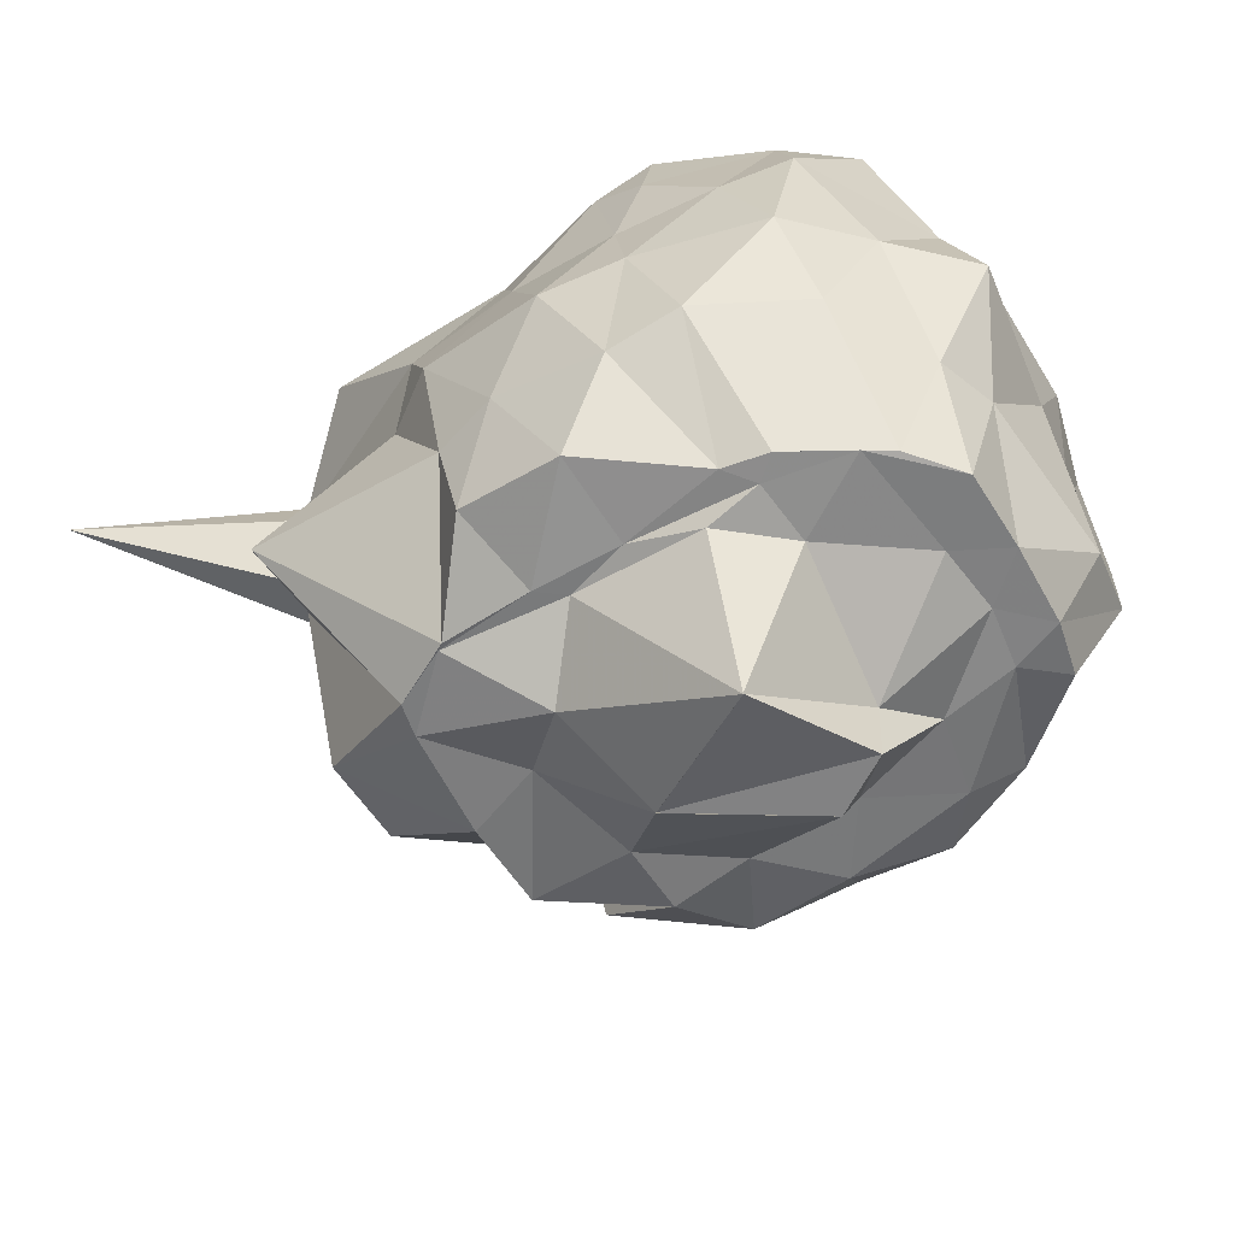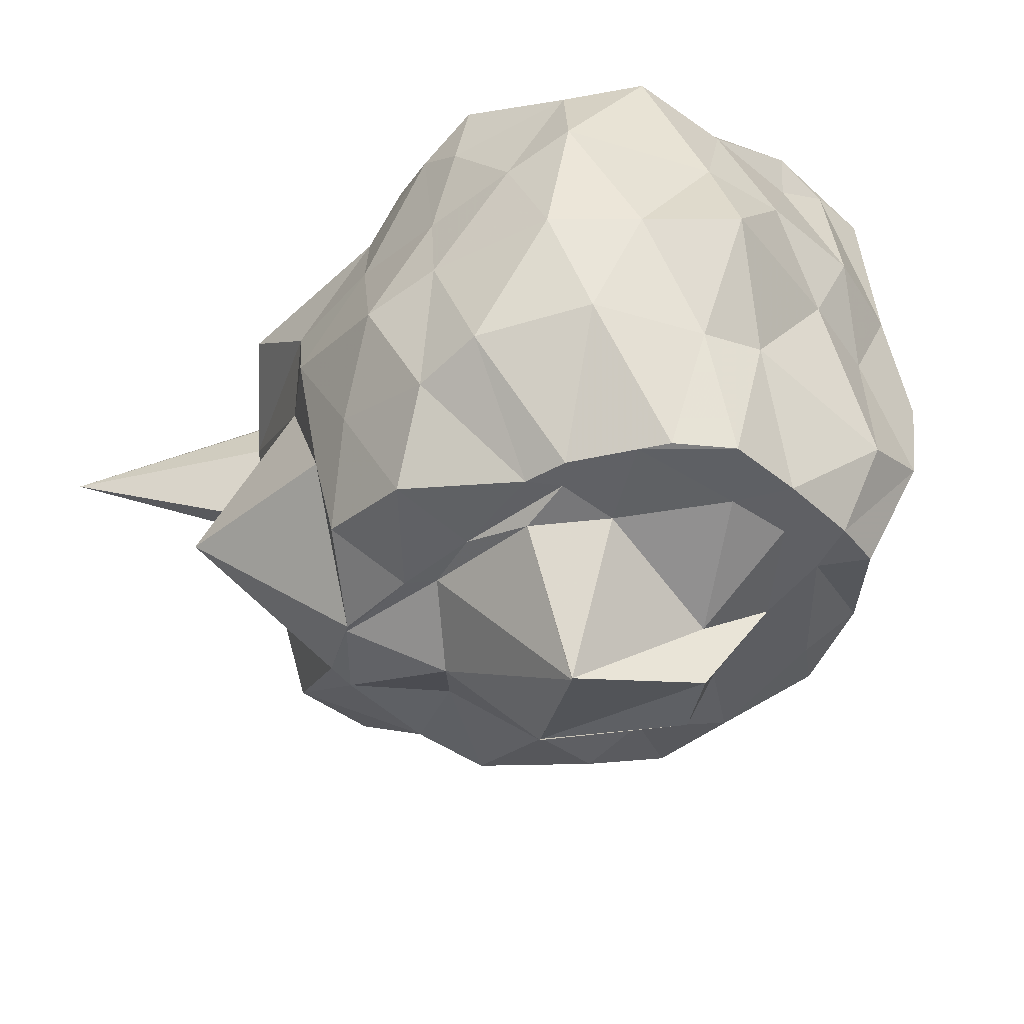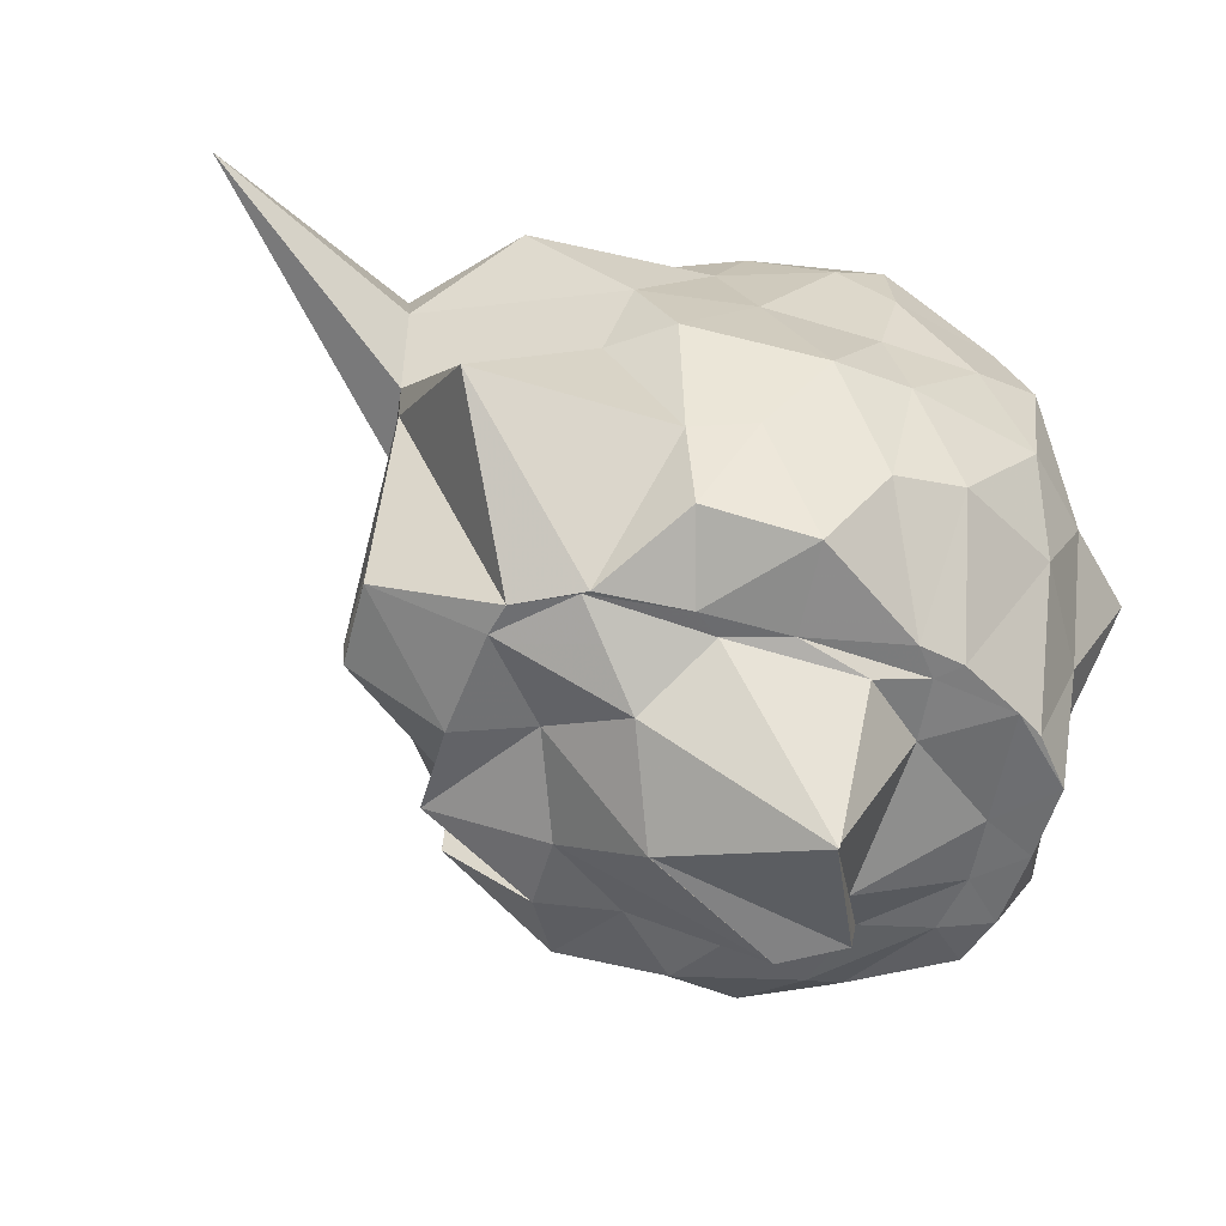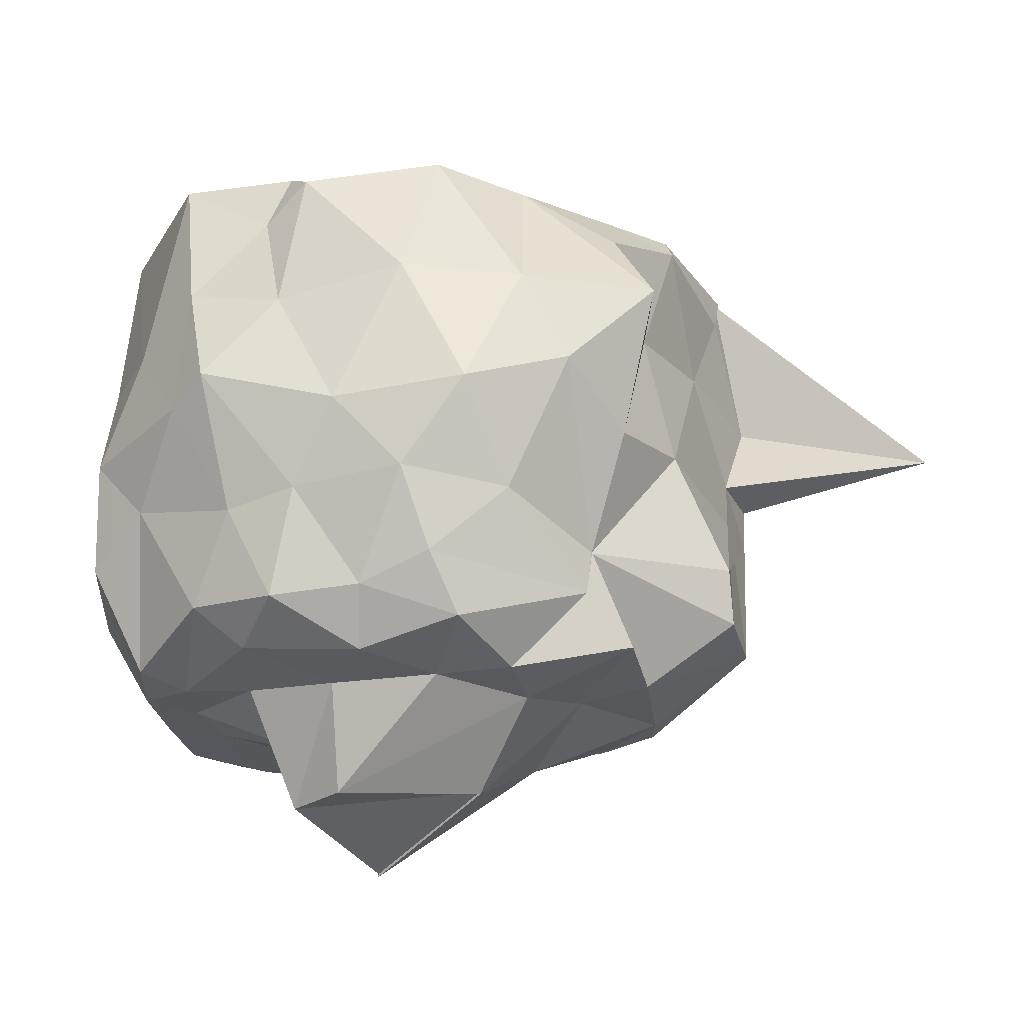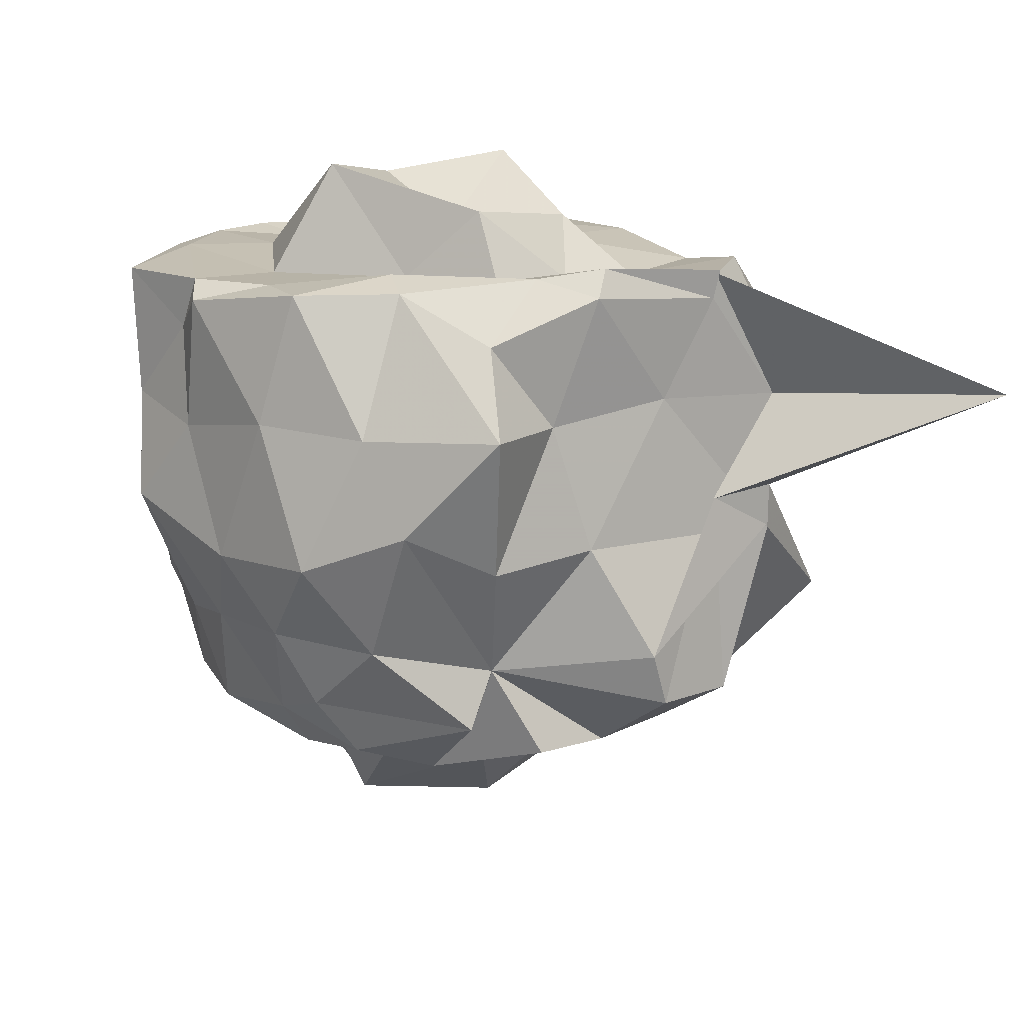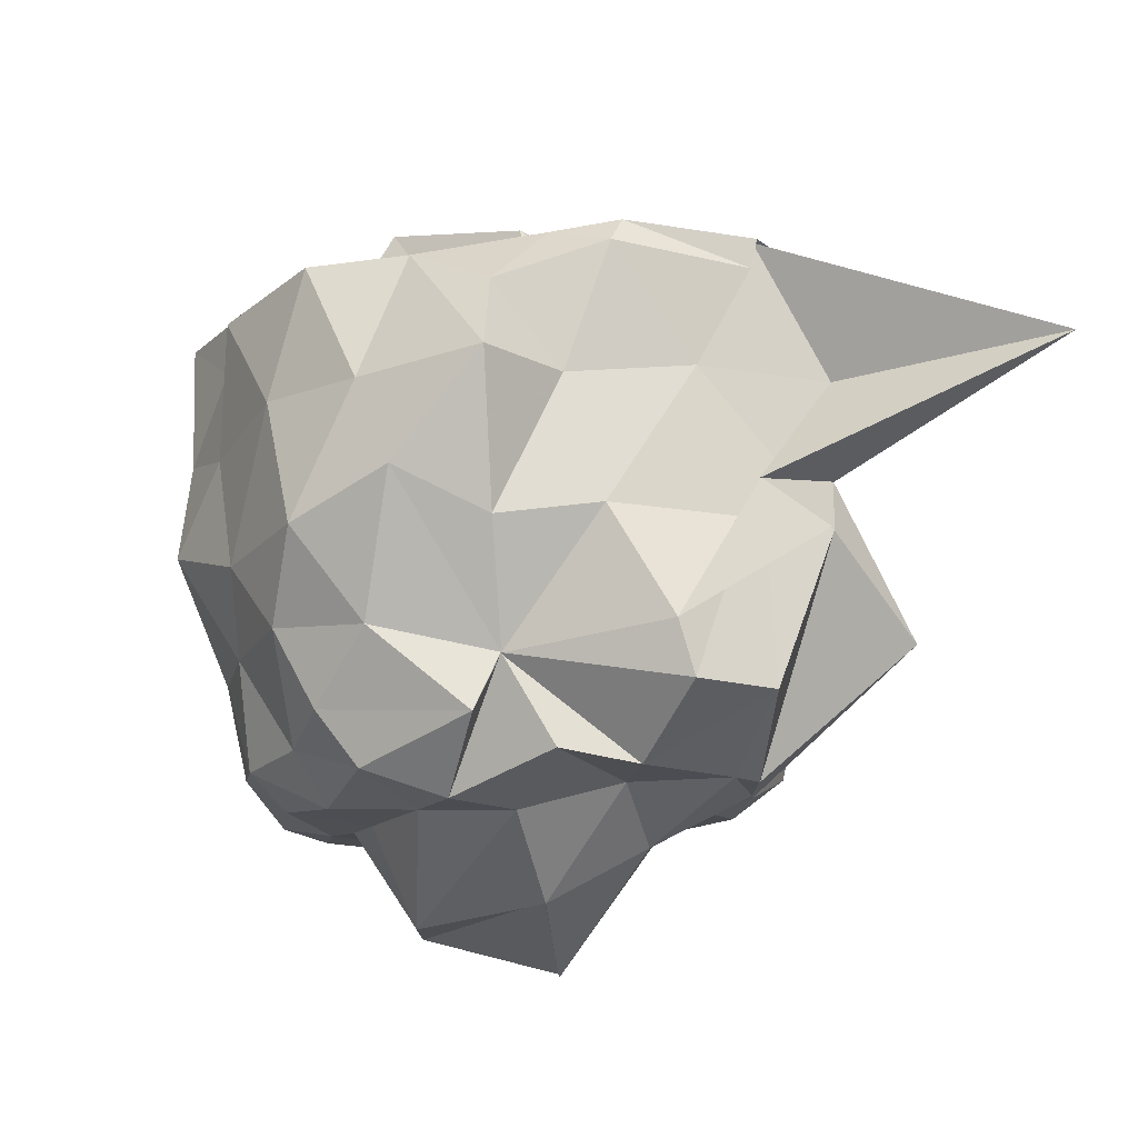
<metadata>
{"format":"obj","ext":"obj","renderer":"f3d","projection":"perspective","resolution":1024,"background":"white","views":[{"elev":-59.2,"azim":31.0,"up":"+Z"},{"elev":-43.1,"azim":45.0,"up":"+Z"},{"elev":-54.9,"azim":-16.2,"up":"+Z"},{"elev":-27.1,"azim":-168.2,"up":"+Z"},{"elev":13.9,"azim":-134.1,"up":"+Z"},{"elev":-16.1,"azim":-120.4,"up":"+Z"}]}
</metadata>
<code>
v -2.419 -0.3585 0.2511
v -2.64 -0.315 -1.762
v -1.507 -0.2513 0.02822
v -1.483 -0.06599 0.1333
v -1.485 0.128 0.1377
v -1.816 0.5708 0.1258
v -2.098 0.5678 -0.04002
v -2.249 0.637 0.06793
v -2.681 0.5656 0.1229
v -2.921 0.3273 0.1289
v -3.209 0.2042 -0.02223
v -3.365 -0.1207 0.1155
v -3.457 -0.5622 0.08004
v -3.46 -0.5671 0.1639
v -3.512 -0.8203 -0.09229
v -3.24 -1.136 -0.09241
v -2.657 -1.129 -0.02997
v -2.3 -1.205 0.04421
v -2.126 -1.225 -0.08767
v -1.754 -1.087 0.000473
v -1.561 -0.9088 0.06258
v -1.509 -0.5917 0.01762
v -1.367 -0.1541 -0.3939
v -1.446 0.1436 -0.3897
v -1.627 0.3934 -0.4047
v -1.852 0.5742 -0.2932
v -2.164 0.6105 -0.3654
v -2.583 0.6356 -0.2983
v -2.953 0.5168 -0.3139
v -3.353 0.3015 -0.2938
v -3.271 -0.01047 -0.2986
v -3.39 -0.404 -0.241
v -3.51 -0.8118 -0.2587
v -4.167 -1.212 -0.2292
v -3.515 -0.8844 -0.2696
v -2.925 -1.189 -0.3578
v -2.561 -1.224 -0.3345
v -2.206 -1.247 -0.4002
v -1.893 -1.209 -0.367
v -1.681 -1.146 -0.2887
v -1.433 -0.7542 -0.3676
v -1.368 -0.5021 -0.3991
v -1.434 -0.0522 -0.7501
v -1.45 0.2616 -0.7295
v -1.802 0.5418 -0.6956
v -1.929 0.646 -0.6357
v -2.37 0.6451 -0.7716
v -2.798 0.649 -0.7447
v -3.098 0.4739 -0.6138
v -3.228 0.2015 -0.7587
v -3.35 -0.1083 -0.7061
v -3.501 -0.8072 -0.7143
v -3.468 -0.5706 -0.5913
v -3.504 -0.8153 -0.5748
v -3.001 -1.127 -0.625
v -2.821 -1.26 -0.624
v -2.402 -1.33 -0.7433
v -2.151 -1.282 -0.6926
v -1.747 -1.182 -0.7025
v -1.538 -0.9766 -0.7043
v -1.318 -0.7615 -0.7059
v -1.383 -0.3151 -0.7205
v -1.432 0.1756 -1.072
v -1.632 0.3183 -0.9449
v -1.991 0.481 -1.053
v -2.223 0.544 -1.024
v -2.583 0.5936 -1.008
v -2.895 0.4394 -1.043
v -3.096 0.09379 -1.128
v -3.093 0.09328 -1.13
v -3.5 -0.2563 -1.068
v -3.469 -0.575 -0.5885
v -3.5 -0.8154 -0.7245
v -3.405 -1.186 -1.008
v -2.788 -1.188 -1.044
v -2.593 -1.244 -1.021
v -2.234 -1.247 -1.127
v -2.011 -1.233 -1.071
v -1.695 -1.043 -1.025
v -1.513 -0.7456 -1.069
v -1.453 -0.5524 -1.038
v -1.395 -0.07434 -1.175
v -1.584 0.08731 -1.411
v -1.846 0.344 -1.319
v -2.135 0.457 -1.354
v -2.42 0.44 -1.332
v -2.652 0.4807 -1.256
v -3.094 0.1866 -1.313
v -3.097 0.09668 -1.129
v -3.086 0.09563 -1.127
v -3.501 -0.3144 -1.238
v -3.51 -0.5936 -1.241
v -3.155 -0.7655 -1.436
v -2.959 -0.8722 -1.44
v -2.75 -1.136 -1.322
v -2.416 -1.163 -1.392
v -2.08 -0.9453 -1.439
v -1.941 -0.9176 -1.438
v -1.663 -0.7517 -1.434
v -1.538 -0.5996 -1.437
v -1.534 -0.3504 -1.435
v -1.544 -0.09311 -1.435
v -1.49 -0.2604 0.1821
v -1.494 -0.05212 0.1719
v -1.711 0.2474 0.1669
v -2.176 0.5704 0.1263
v -2.458 0.4836 0.1253
v -2.794 0.2516 0.1712
v -3.201 -0.00317 0.1725
v -3.336 -0.179 0.2022
v -3.473 -0.5764 0.1738
v -3.357 -0.7784 0.1876
v -2.995 -0.9444 0.1311
v -2.541 -1.099 0.1829
v -2.122 -1.171 0.1842
v -1.754 -0.8922 0.1936
v -1.641 -0.6399 0.181
v -1.653 -0.2994 0.1466
v -1.808 -0.05002 0.1558
v -2.189 0.2501 0.1174
v -2.613 0.02641 0.1217
v -2.926 -0.09378 0.1252
v -2.967 -0.3736 0.1125
v -2.951 -0.7101 0.09372
v -2.47 -0.7863 0.1757
v -2.173 -0.9081 0.1972
v -2.044 -0.6309 0.1496
v -2.041 -0.3954 0.4055
v -2.293 0.0712 0.4788
v -2.818 -0.1155 0.3457
v -2.717 -0.6103 0.2881
v -2.311 -0.7128 0.4784
v -1.703 -0.03354 -1.441
v -1.992 0.262 -1.437
v -2.389 0.3063 -1.495
v -2.719 0.3635 -1.434
v -2.839 0.127 -1.519
v -3.204 -0.0301 -1.417
v -3.206 -0.3172 -1.436
v -3.178 -0.6607 -1.435
v -2.979 -0.8573 -1.438
v -2.675 -0.8858 -1.439
v -2.398 -0.8818 -1.438
v -2.01 -0.8578 -1.445
v -1.747 -0.8088 -1.44
v -1.699 -0.4378 -1.437
v -1.675 -0.2246 -1.438
v -1.935 -0.003989 -1.469
v -2.238 0.08079 -1.503
v -2.587 0.09761 -1.509
v -2.843 -0.1004 -1.533
v -2.965 -0.4102 -1.438
v -2.764 -0.6177 -1.589
v -2.594 -0.8227 -1.437
v -2.18 -0.8374 -1.486
v -1.989 -0.6629 -1.464
v -2.034 -0.2074 -1.604
v -2.042 -0.2071 -1.815
v -2.221 -0.09068 -1.813
v -2.64 -0.3184 -1.769
v -2.221 -0.6095 -1.931
v -2.225 -0.6057 -1.92
f 3 23 4
f 4 23 24
f 4 24 5
f 5 24 25
f 5 25 6
f 6 25 26
f 6 26 7
f 7 26 27
f 7 27 8
f 8 27 28
f 8 28 9
f 9 28 29
f 9 29 10
f 10 29 30
f 10 30 11
f 11 30 31
f 11 31 12
f 12 31 32
f 12 32 13
f 13 32 33
f 13 33 14
f 14 33 34
f 14 34 15
f 15 34 35
f 15 35 16
f 16 35 36
f 16 36 17
f 17 36 37
f 17 37 18
f 18 37 38
f 18 38 19
f 19 38 39
f 19 39 20
f 20 39 40
f 20 40 21
f 21 40 41
f 21 41 22
f 22 41 42
f 22 42 3
f 3 42 23
f 23 43 24
f 24 43 44
f 24 44 25
f 25 44 45
f 25 45 26
f 26 45 46
f 26 46 27
f 27 46 47
f 27 47 28
f 28 47 48
f 28 48 29
f 29 48 49
f 29 49 30
f 30 49 50
f 30 50 31
f 31 50 51
f 31 51 32
f 32 51 52
f 32 52 33
f 33 52 53
f 33 53 34
f 34 53 54
f 34 54 35
f 35 54 55
f 35 55 36
f 36 55 56
f 36 56 37
f 37 56 57
f 37 57 38
f 38 57 58
f 38 58 39
f 39 58 59
f 39 59 40
f 40 59 60
f 40 60 41
f 41 60 61
f 41 61 42
f 42 61 62
f 42 62 23
f 23 62 43
f 43 63 44
f 44 63 64
f 44 64 45
f 45 64 65
f 45 65 46
f 46 65 66
f 46 66 47
f 47 66 67
f 47 67 48
f 48 67 68
f 48 68 49
f 49 68 69
f 49 69 50
f 50 69 70
f 50 70 51
f 51 70 71
f 51 71 52
f 52 71 72
f 52 72 53
f 53 72 73
f 53 73 54
f 54 73 74
f 54 74 55
f 55 74 75
f 55 75 56
f 56 75 76
f 56 76 57
f 57 76 77
f 57 77 58
f 58 77 78
f 58 78 59
f 59 78 79
f 59 79 60
f 60 79 80
f 60 80 61
f 61 80 81
f 61 81 62
f 62 81 82
f 62 82 43
f 43 82 63
f 63 83 64
f 64 83 84
f 64 84 65
f 65 84 85
f 65 85 66
f 66 85 86
f 66 86 67
f 67 86 87
f 67 87 68
f 68 87 88
f 68 88 69
f 69 88 89
f 69 89 70
f 70 89 90
f 70 90 71
f 71 90 91
f 71 91 72
f 72 91 92
f 72 92 73
f 73 92 93
f 73 93 74
f 74 93 94
f 74 94 75
f 75 94 95
f 75 95 76
f 76 95 96
f 76 96 77
f 77 96 97
f 77 97 78
f 78 97 98
f 78 98 79
f 79 98 99
f 79 99 80
f 80 99 100
f 80 100 81
f 81 100 101
f 81 101 82
f 82 101 102
f 82 102 63
f 63 102 83
f 103 104 118
f 104 119 118
f 104 105 119
f 105 120 119
f 105 106 120
f 106 107 120
f 107 121 120
f 107 108 121
f 108 122 121
f 108 109 122
f 109 110 122
f 110 123 122
f 110 111 123
f 111 124 123
f 111 112 124
f 112 113 124
f 113 125 124
f 113 114 125
f 114 126 125
f 114 115 126
f 115 116 126
f 116 127 126
f 116 117 127
f 117 118 127
f 117 103 118
f 118 119 128
f 119 129 128
f 119 120 129
f 120 121 129
f 121 130 129
f 121 122 130
f 122 123 130
f 123 131 130
f 123 124 131
f 124 125 131
f 125 132 131
f 125 126 132
f 126 127 132
f 127 128 132
f 127 118 128
f 133 148 134
f 134 148 149
f 134 149 135
f 135 149 150
f 135 150 136
f 136 150 137
f 137 150 151
f 137 151 138
f 138 151 152
f 138 152 139
f 139 152 140
f 140 152 153
f 140 153 141
f 141 153 154
f 141 154 142
f 142 154 143
f 143 154 155
f 143 155 144
f 144 155 156
f 144 156 145
f 145 156 146
f 146 156 157
f 146 157 147
f 147 157 148
f 147 148 133
f 148 158 149
f 149 158 159
f 149 159 150
f 150 159 151
f 151 159 160
f 151 160 152
f 152 160 153
f 153 160 161
f 153 161 154
f 154 161 155
f 155 161 162
f 155 162 156
f 156 162 157
f 157 162 158
f 157 158 148
f 3 4 103
f 103 4 104
f 4 5 104
f 104 5 105
f 5 6 105
f 105 6 106
f 6 7 106
f 7 8 106
f 106 8 107
f 8 9 107
f 107 9 108
f 9 10 108
f 108 10 109
f 10 11 109
f 11 12 109
f 109 12 110
f 12 13 110
f 110 13 111
f 13 14 111
f 111 14 112
f 14 15 112
f 15 16 112
f 112 16 113
f 16 17 113
f 113 17 114
f 17 18 114
f 114 18 115
f 18 19 115
f 19 20 115
f 115 20 116
f 20 21 116
f 116 21 117
f 21 22 117
f 117 22 103
f 22 3 103
f 83 133 84
f 84 133 134
f 84 134 85
f 85 134 135
f 85 135 86
f 86 135 136
f 86 136 87
f 87 136 88
f 88 136 137
f 88 137 89
f 89 137 138
f 89 138 90
f 90 138 139
f 90 139 91
f 91 139 92
f 92 139 140
f 92 140 93
f 93 140 141
f 93 141 94
f 94 141 142
f 94 142 95
f 95 142 96
f 96 142 143
f 96 143 97
f 97 143 144
f 97 144 98
f 98 144 145
f 98 145 99
f 99 145 100
f 100 145 146
f 100 146 101
f 101 146 147
f 101 147 102
f 102 147 133
f 102 133 83
f 128 129 1
f 129 130 1
f 130 131 1
f 131 132 1
f 132 128 1
f 159 158 2
f 160 159 2
f 161 160 2
f 162 161 2
f 158 162 2

</code>
